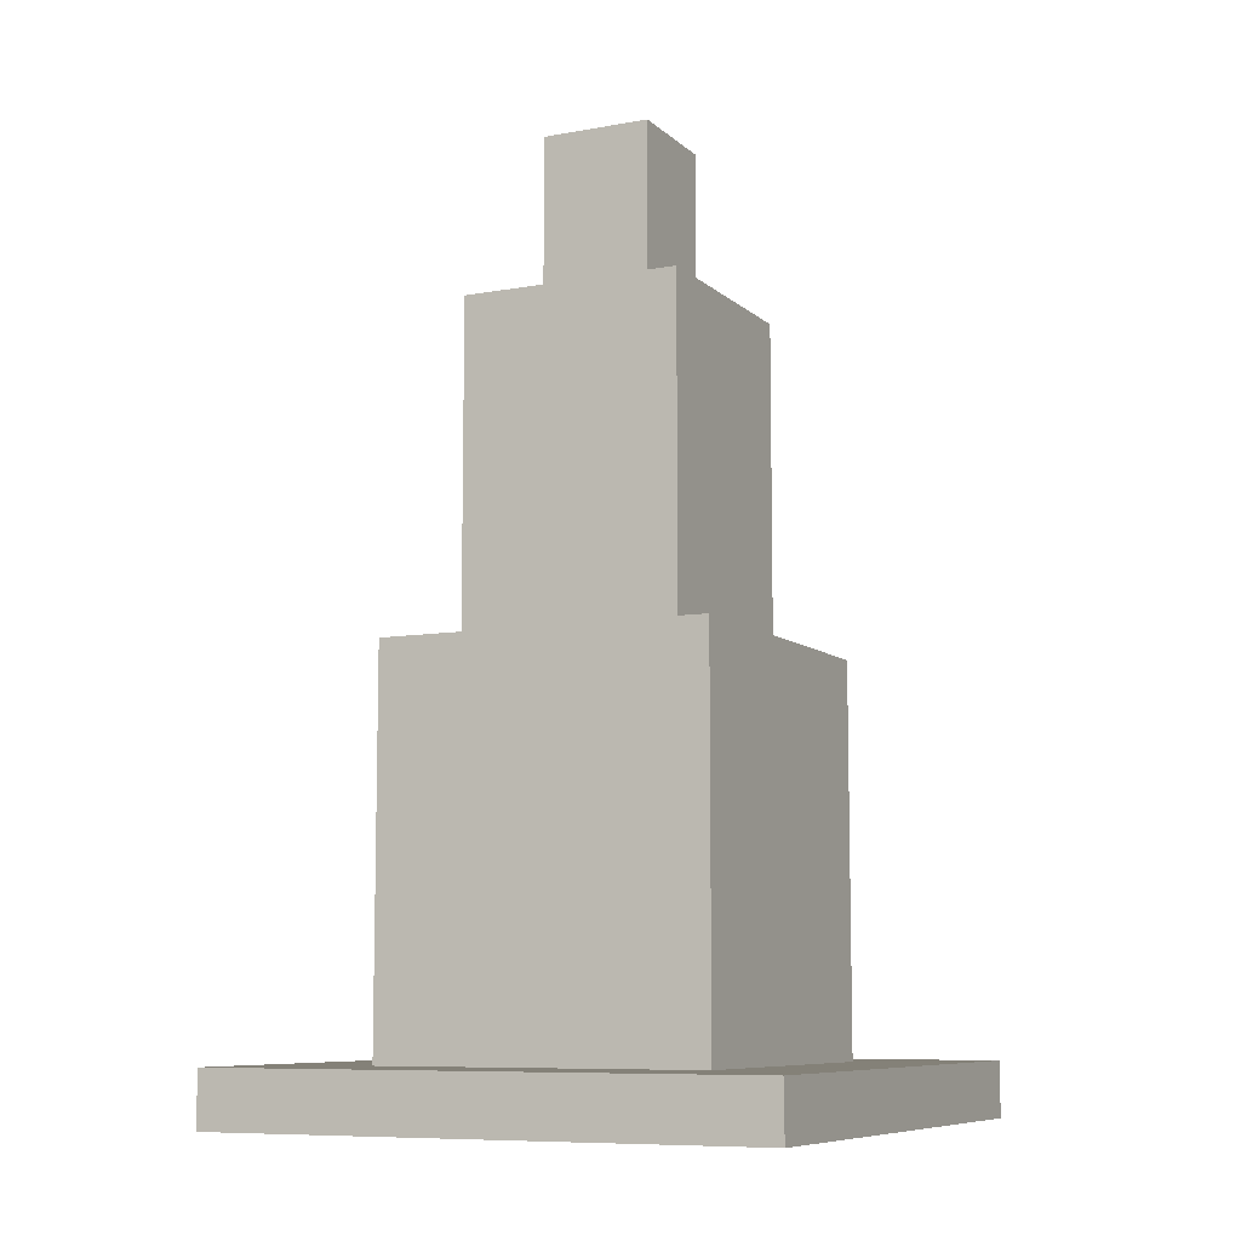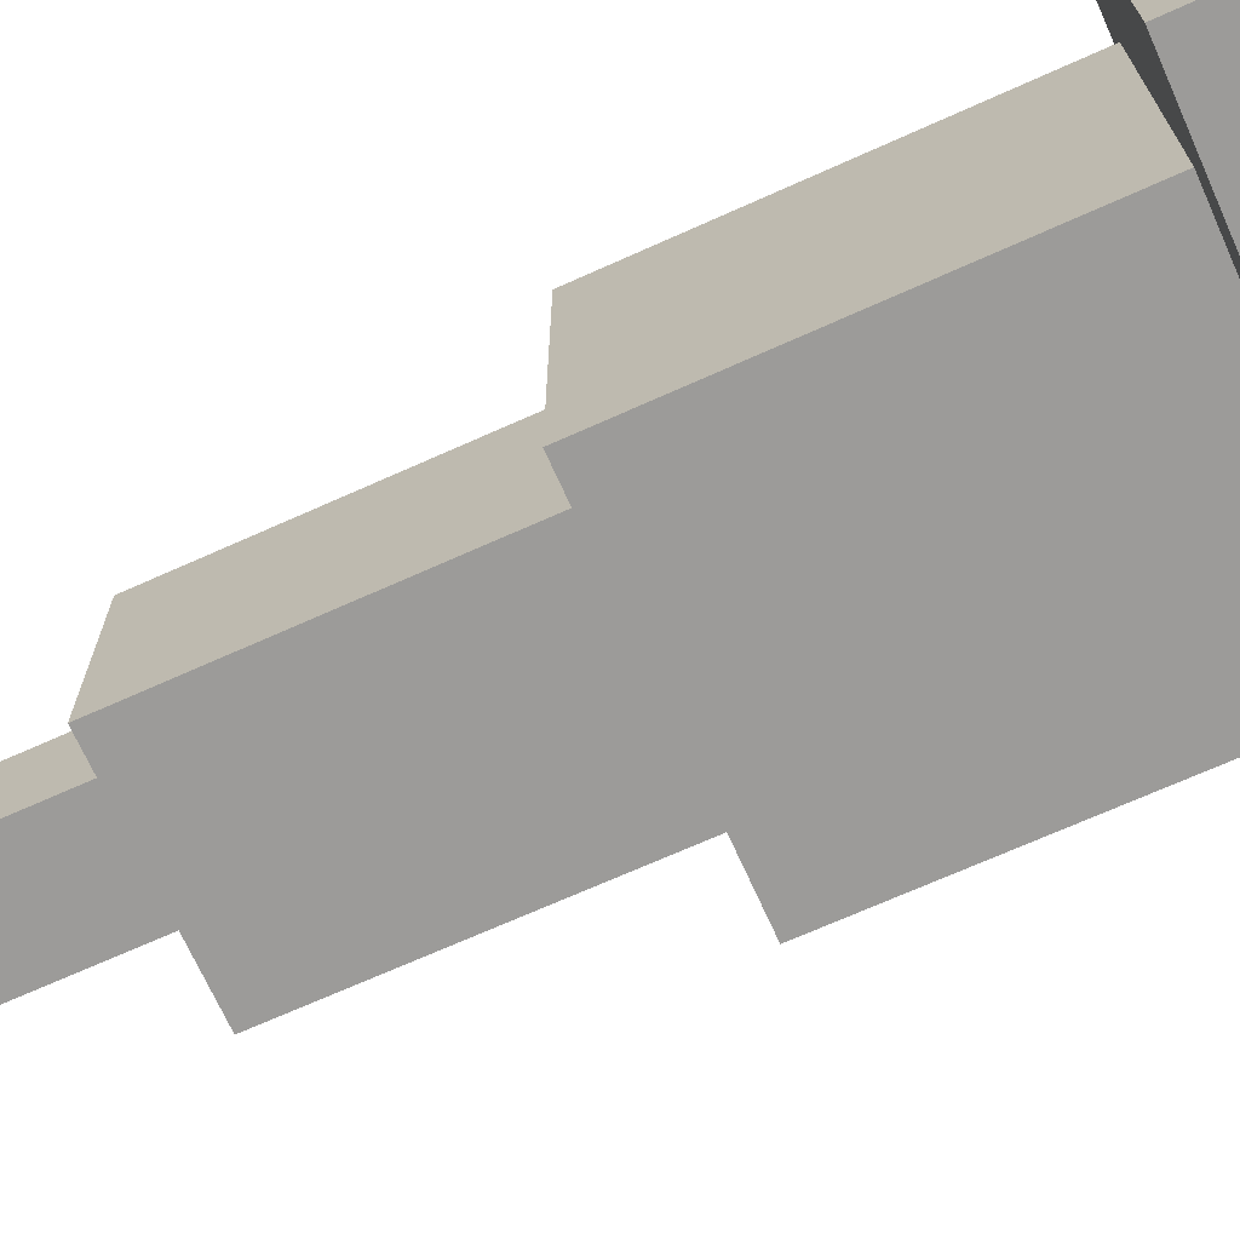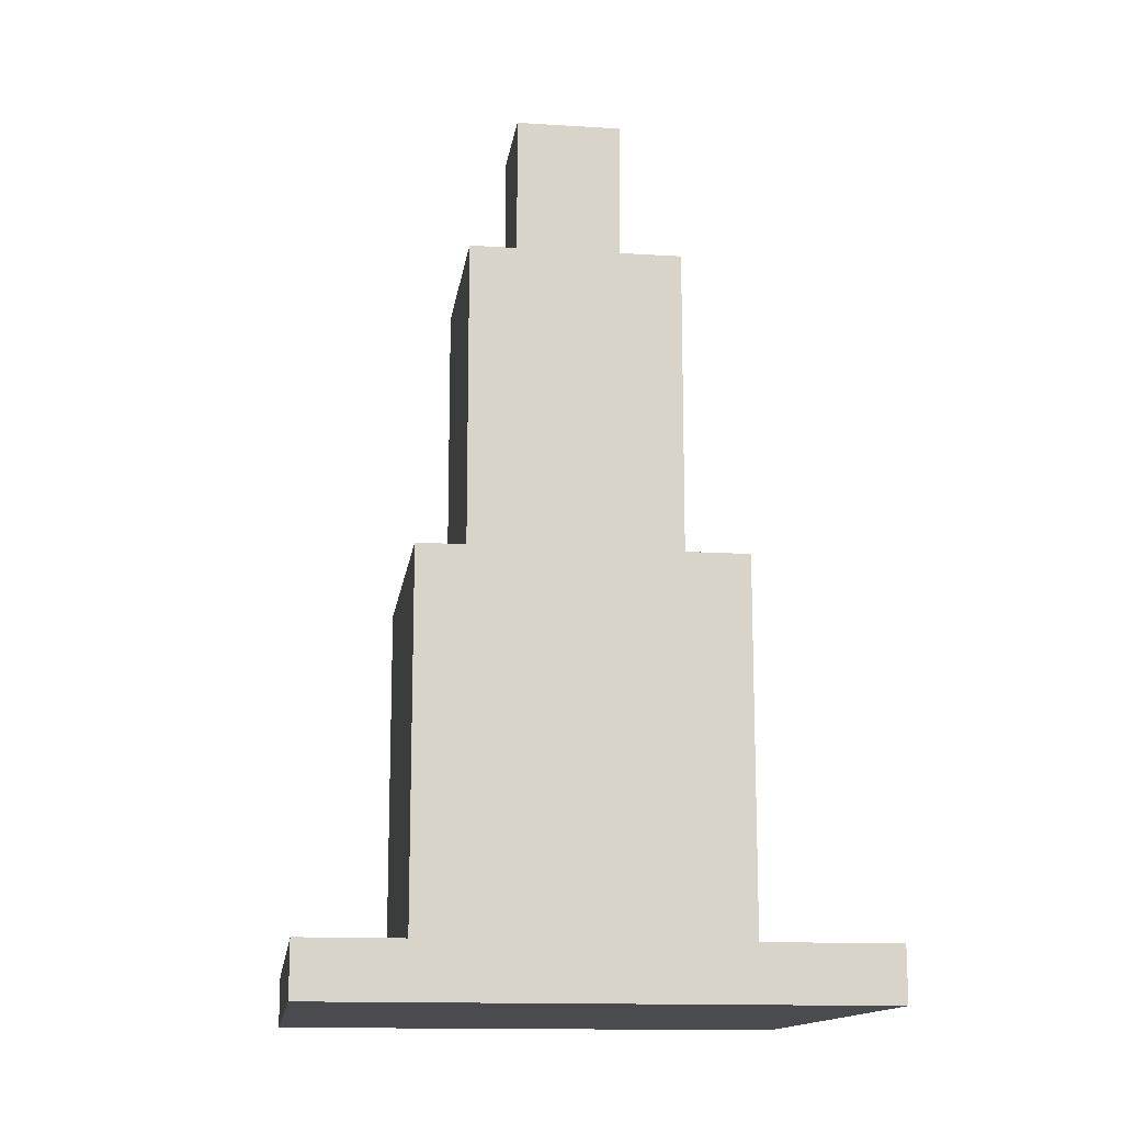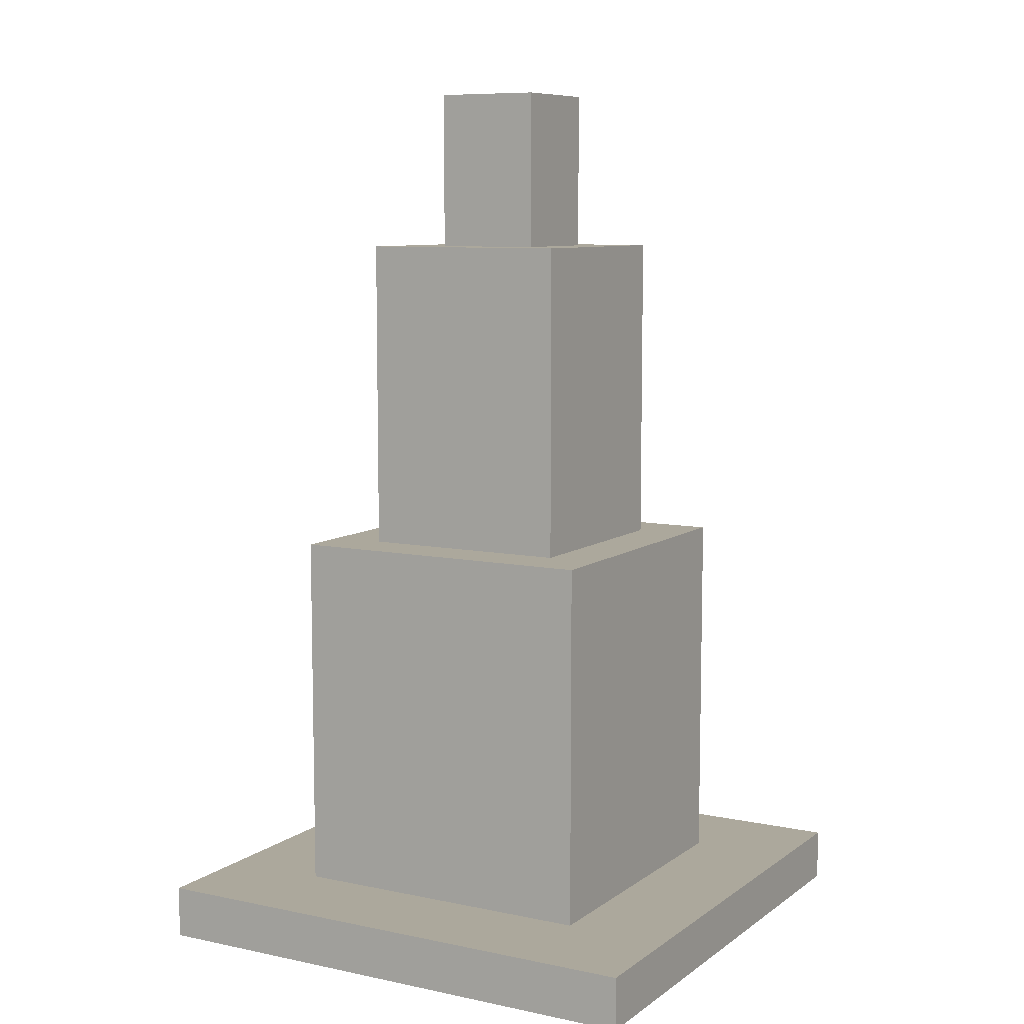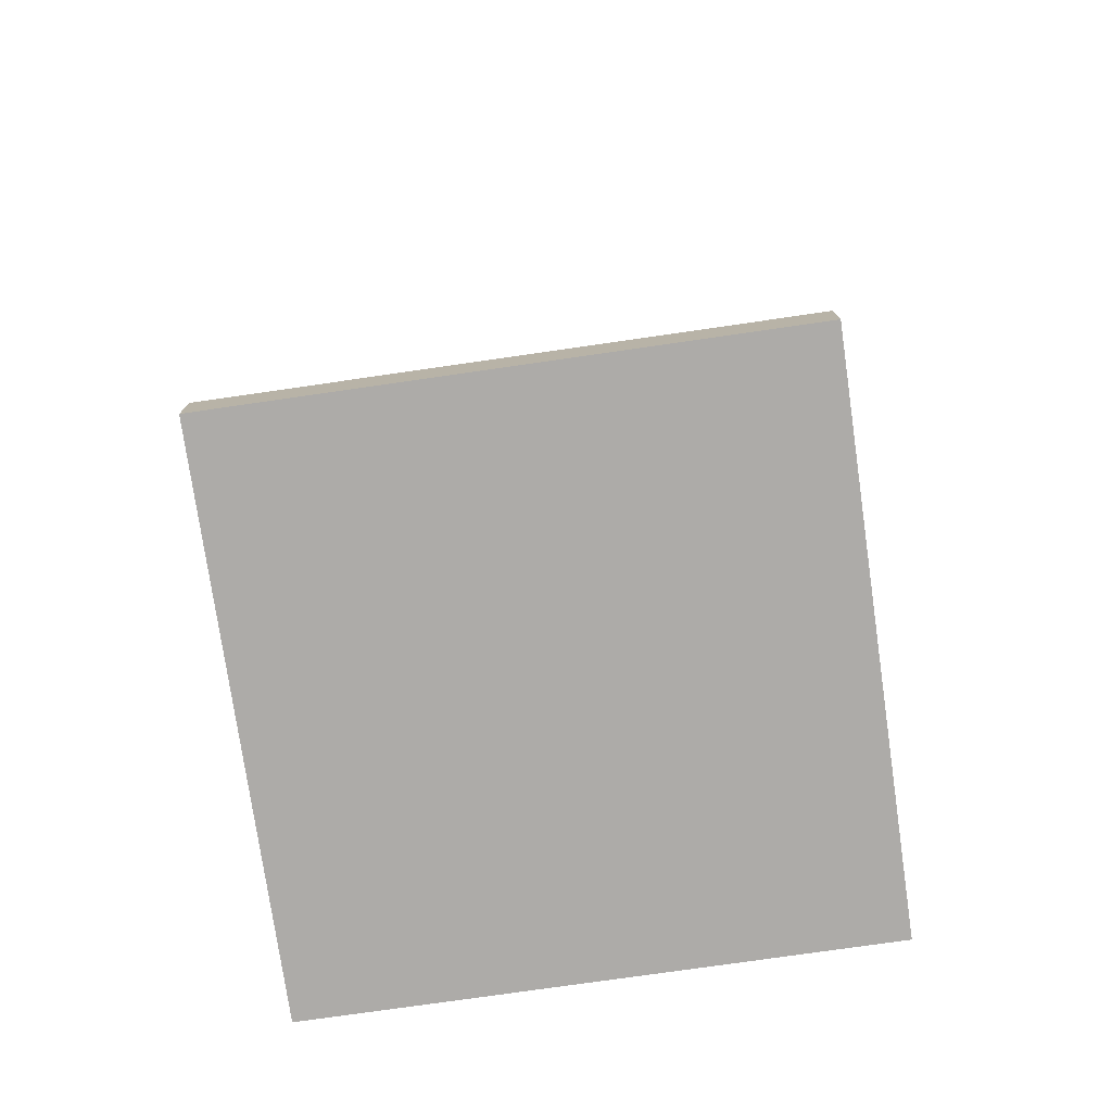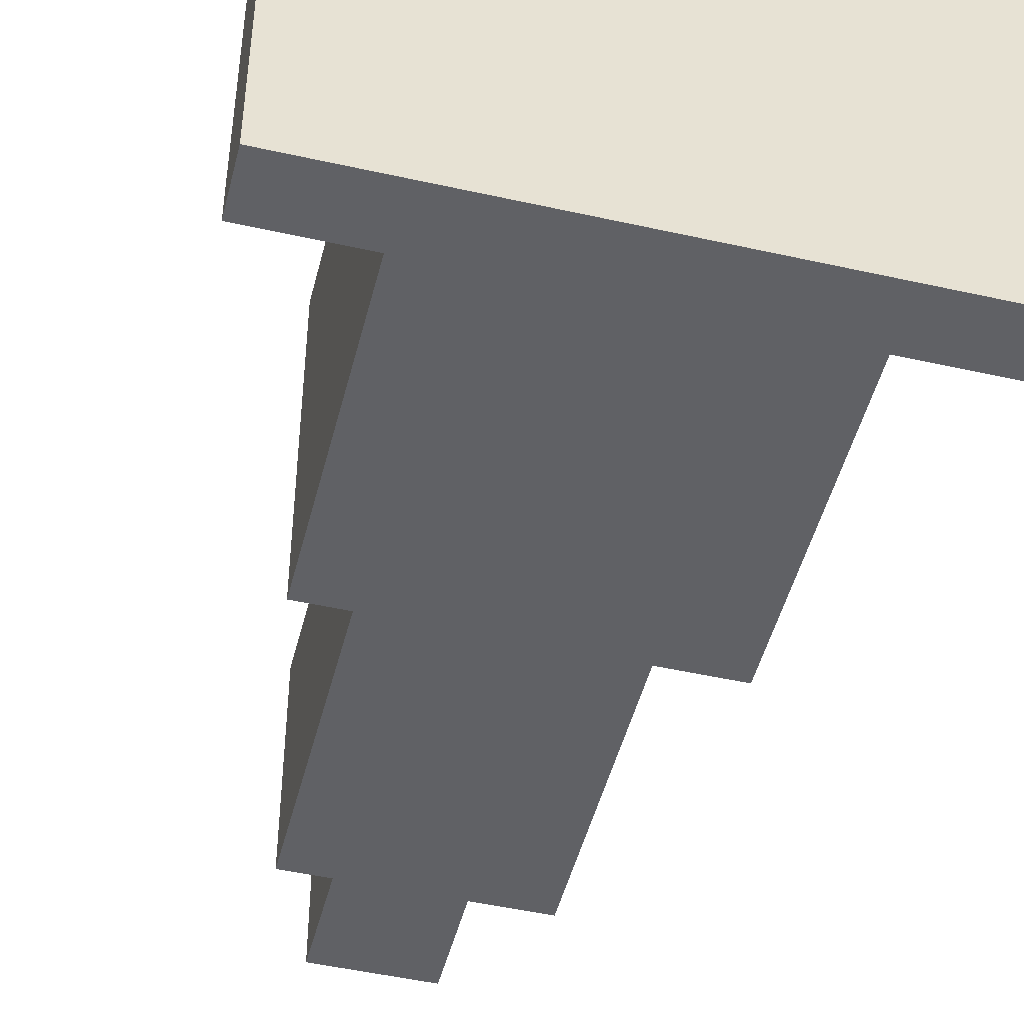
<metadata>
{"format":"obj","ext":"obj","renderer":"f3d","projection":"perspective","resolution":1024,"background":"white","views":[{"elev":-8.7,"azim":-64.0,"up":"+Y"},{"elev":-69.9,"azim":-65.8,"up":"+Z"},{"elev":-14.0,"azim":-7.8,"up":"+Y"},{"elev":8.5,"azim":119.6,"up":"+Y"},{"elev":-76.5,"azim":8.2,"up":"+Y"},{"elev":-48.4,"azim":-14.1,"up":"+Z"}]}
</metadata>
<code>
o cube
v 0.0625 1.062 0.0625
v 0.0625 1.062 -0.0625
v 0.0625 0.875 0.0625
v 0.0625 0.875 -0.0625
v -0.0625 1.062 -0.0625
v -0.0625 1.062 0.0625
v -0.0625 0.875 -0.0625
v -0.0625 0.875 0.0625
f 1 3 2
f 3 4 2
f 5 7 6
f 7 8 6
f 5 6 2
f 6 1 2
f 8 7 3
f 7 4 3
f 6 8 1
f 8 3 1
f 2 4 5
f 4 7 5
o cube
v 0.125 0.875 0.125
v 0.125 0.875 -0.125
v 0.125 0.5 0.125
v 0.125 0.5 -0.125
v -0.125 0.875 -0.125
v -0.125 0.875 0.125
v -0.125 0.5 -0.125
v -0.125 0.5 0.125
f 9 11 10
f 11 12 10
f 13 15 14
f 15 16 14
f 13 14 10
f 14 9 10
f 16 15 11
f 15 12 11
f 14 16 9
f 16 11 9
f 10 12 13
f 12 15 13
o cube
v 0.1875 0.5 0.1875
v 0.1875 0.5 -0.1875
v 0.1875 0.0625 0.1875
v 0.1875 0.0625 -0.1875
v -0.1875 0.5 -0.1875
v -0.1875 0.5 0.1875
v -0.1875 0.0625 -0.1875
v -0.1875 0.0625 0.1875
f 17 19 18
f 19 20 18
f 21 23 22
f 23 24 22
f 21 22 18
f 22 17 18
f 24 23 19
f 23 20 19
f 22 24 17
f 24 19 17
f 18 20 21
f 20 23 21
o cube
v 0.3125 0.0625 0.3125
v 0.3125 0.0625 -0.3125
v 0.3125 0 0.3125
v 0.3125 0 -0.3125
v -0.3125 0.0625 -0.3125
v -0.3125 0.0625 0.3125
v -0.3125 0 -0.3125
v -0.3125 0 0.3125
f 25 27 26
f 27 28 26
f 29 31 30
f 31 32 30
f 29 30 26
f 30 25 26
f 32 31 27
f 31 28 27
f 30 32 25
f 32 27 25
f 26 28 29
f 28 31 29

</code>
